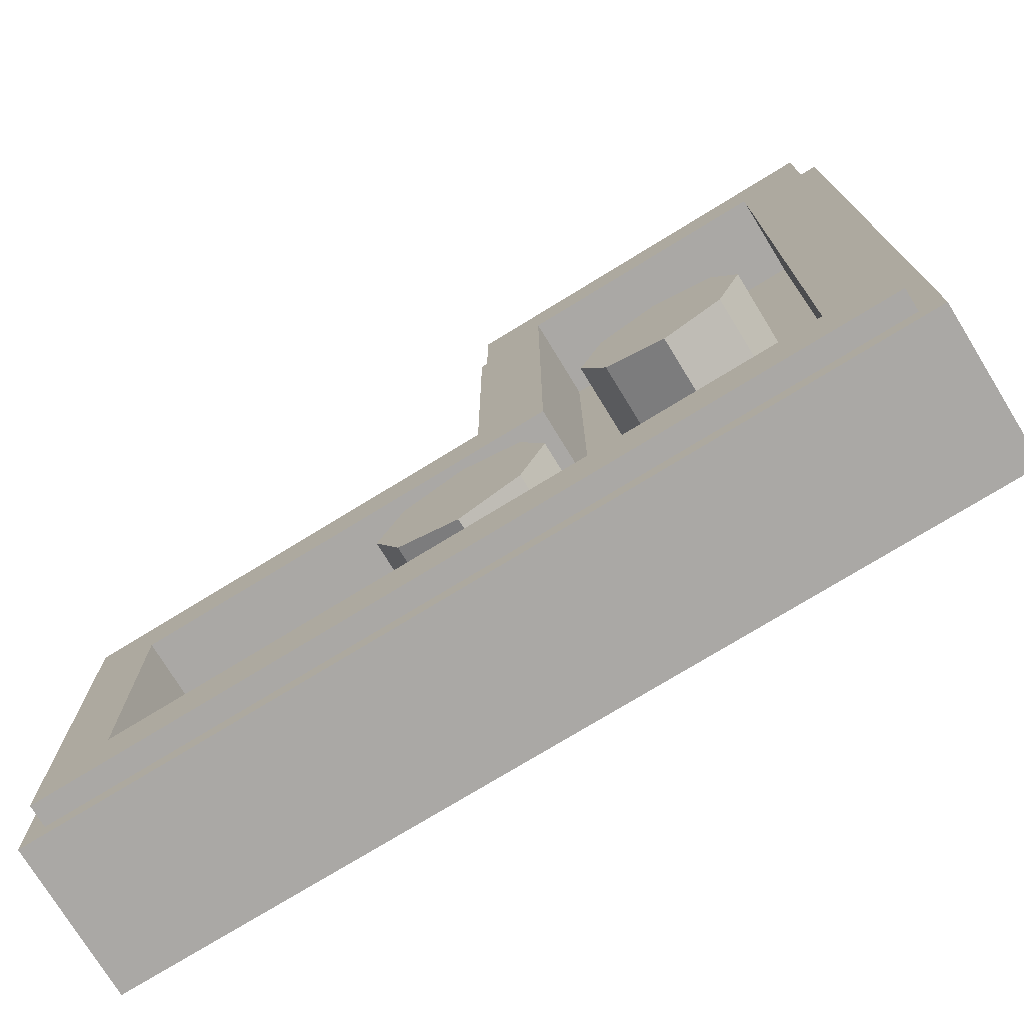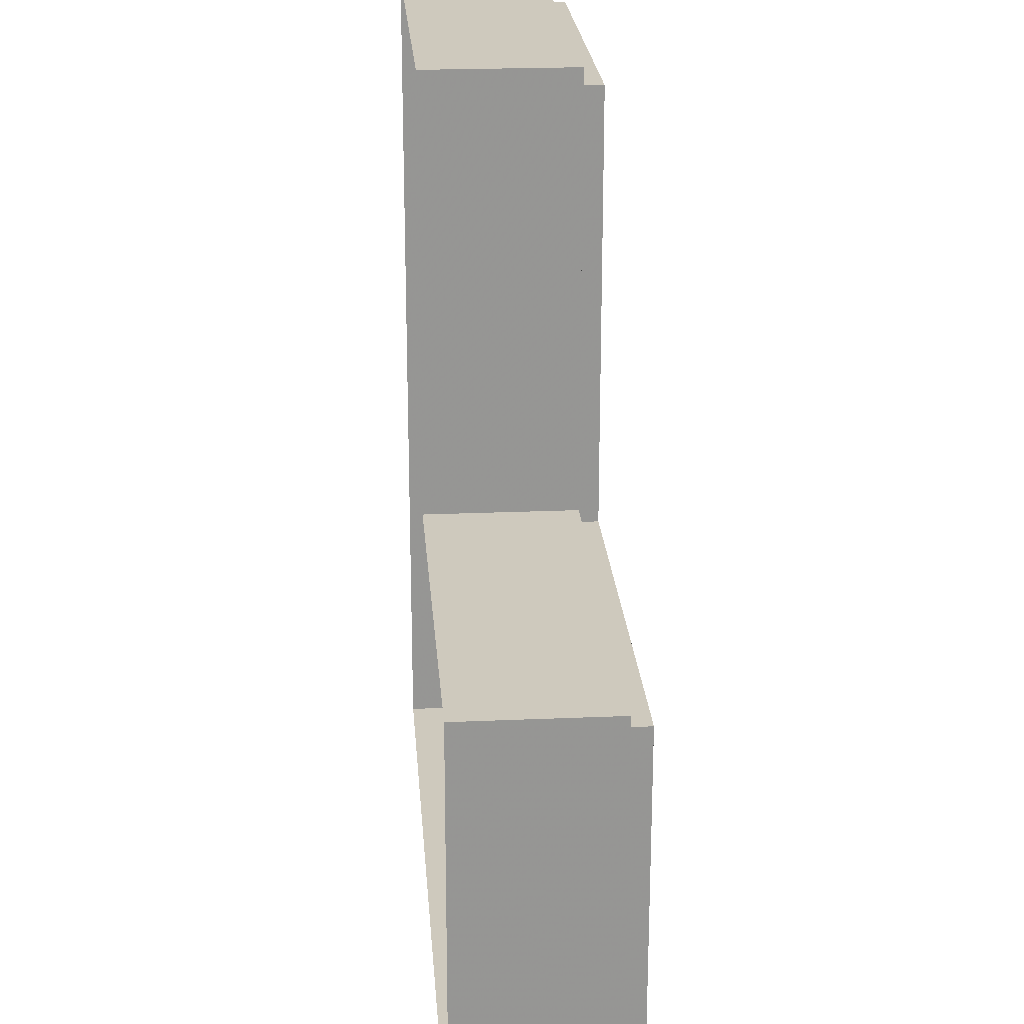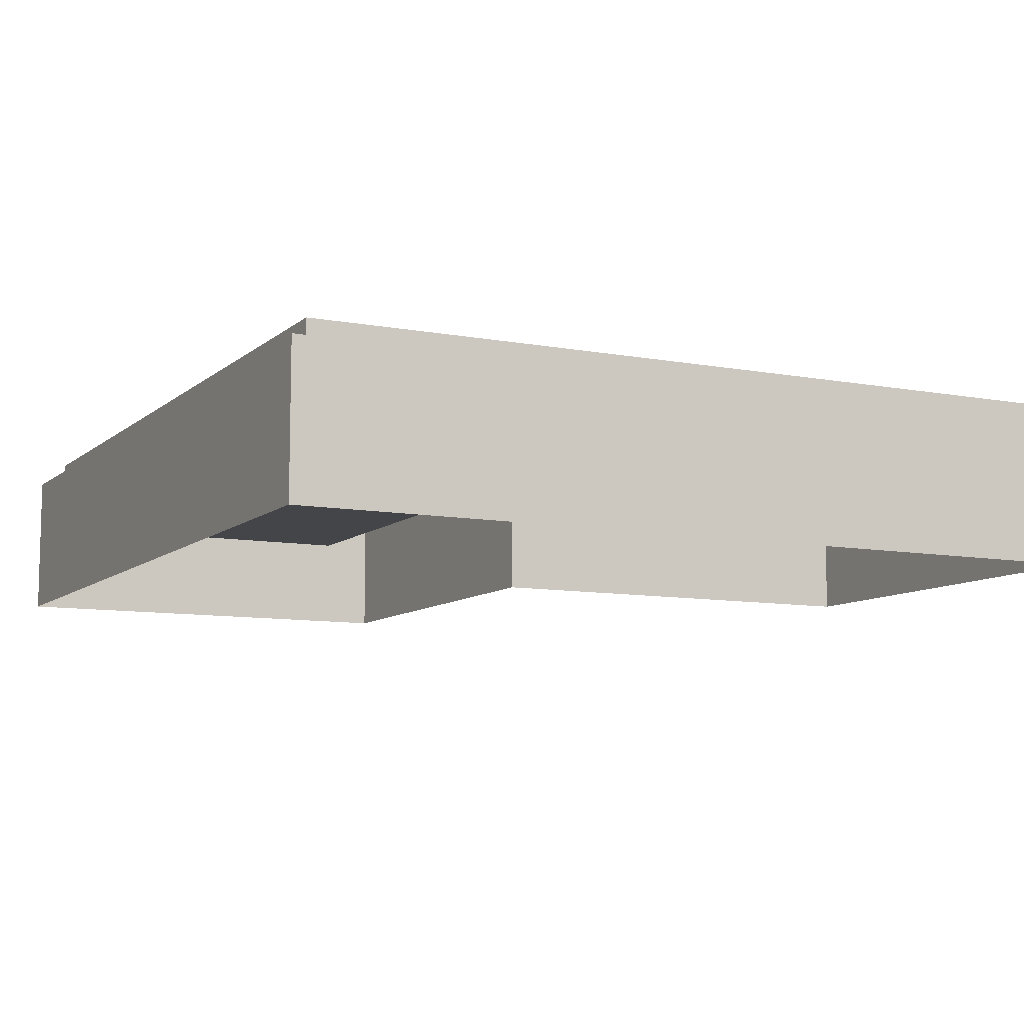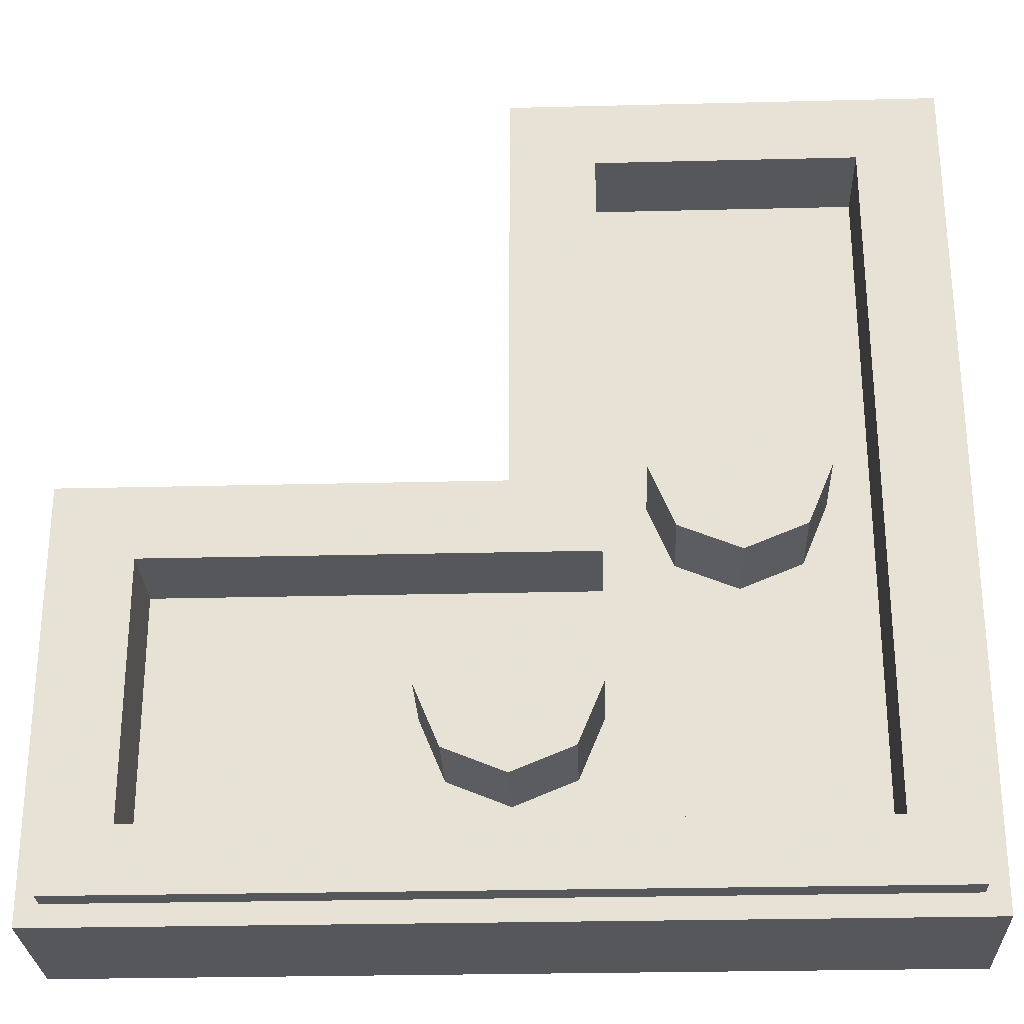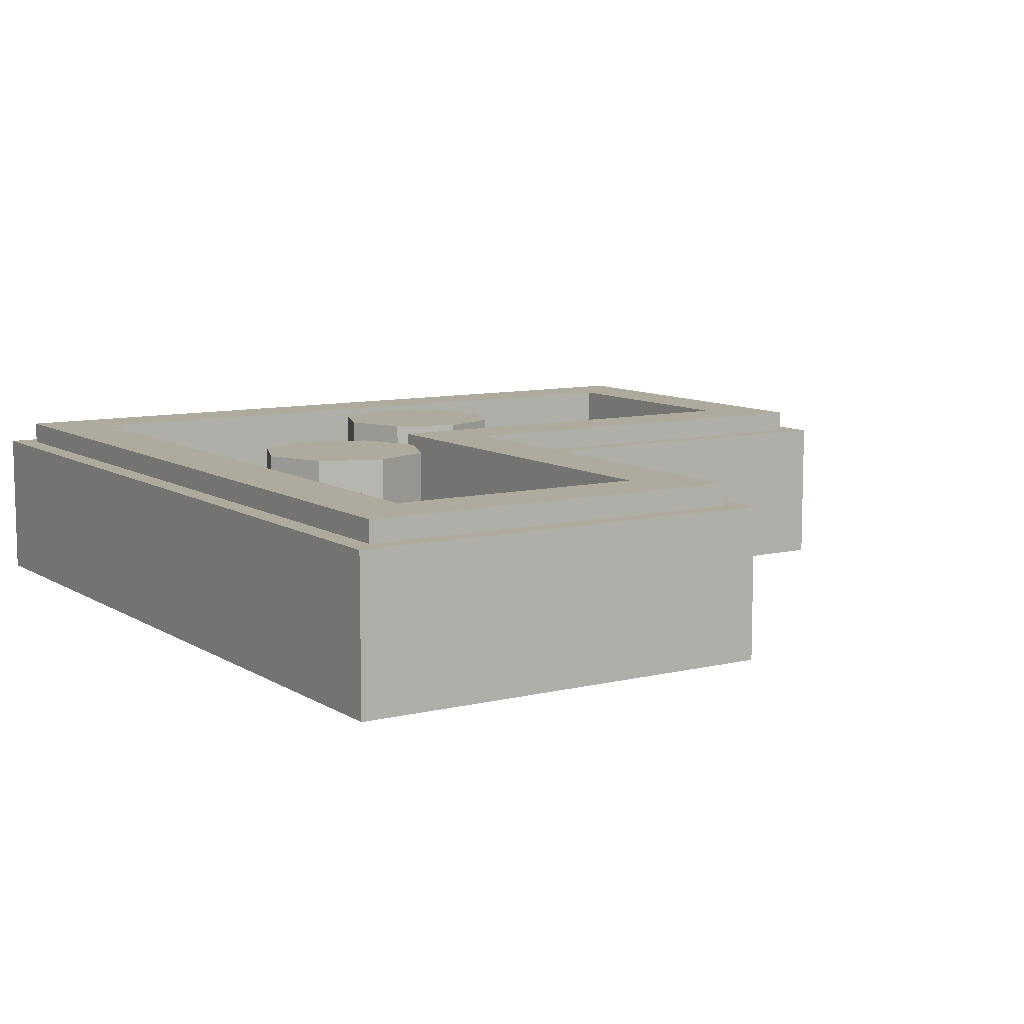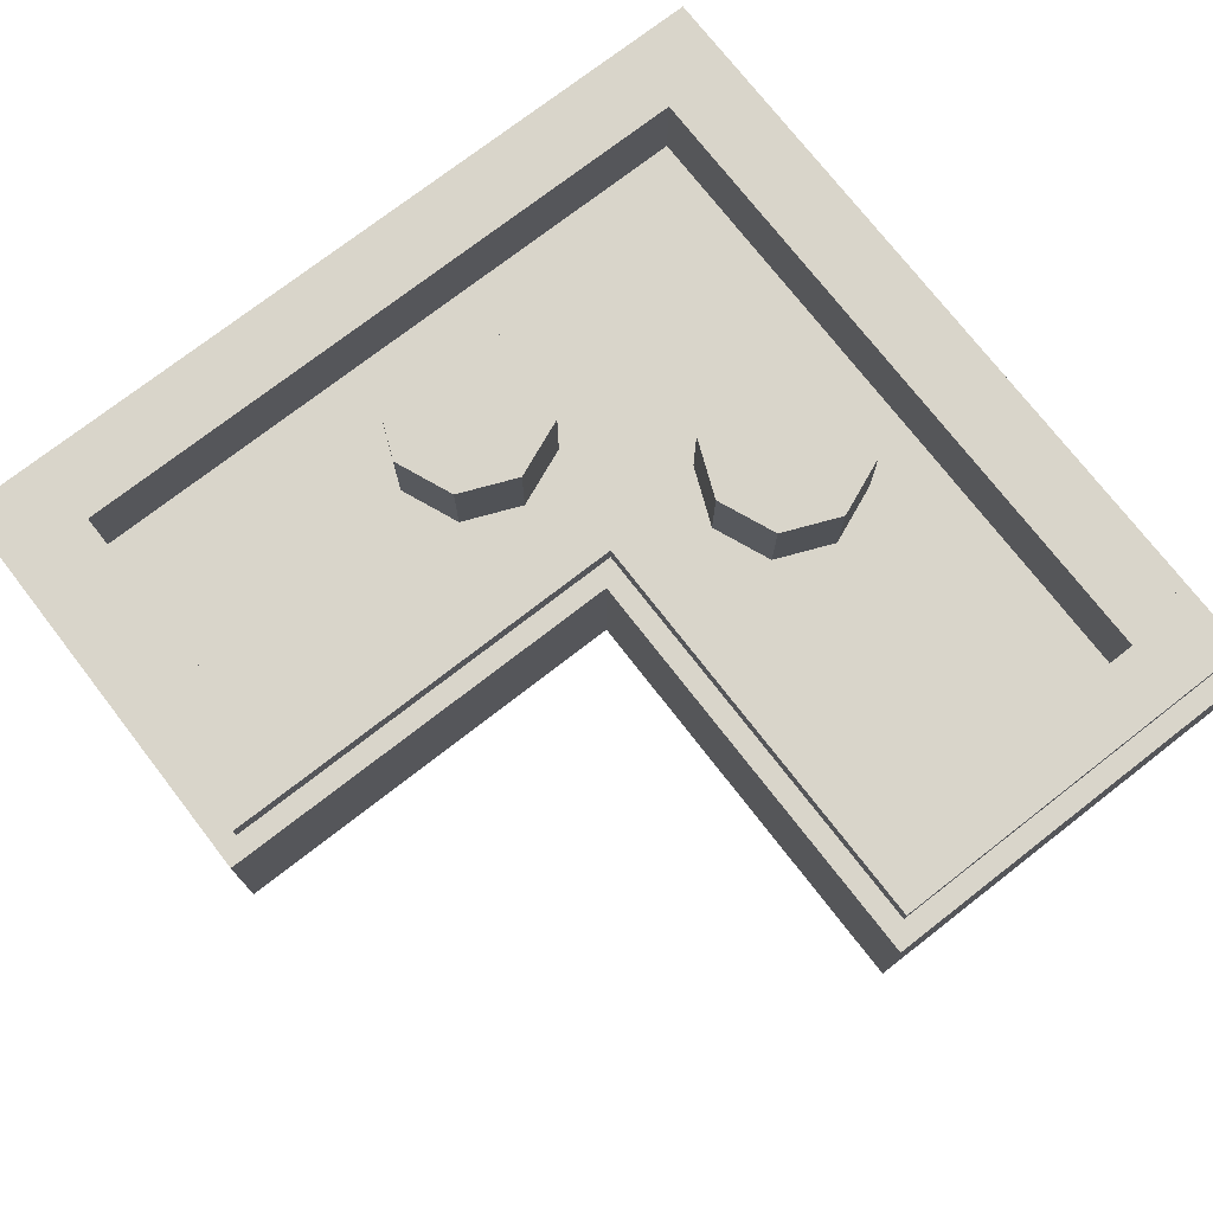
<metadata>
{"format":"obj","ext":"obj","renderer":"f3d","projection":"perspective","resolution":1024,"background":"white","views":[{"elev":-75.2,"azim":-148.5,"up":"+Z"},{"elev":22.7,"azim":85.8,"up":"+Z"},{"elev":-9.1,"azim":-116.7,"up":"+Y"},{"elev":-27.4,"azim":-177.8,"up":"+Z"},{"elev":9.3,"azim":-32.7,"up":"+Y"},{"elev":74.5,"azim":52.2,"up":"+Y"}]}
</metadata>
<code>
v 0 0.4 0.5
v 0.2 0.4 0.5
v 0.1414 0.4 0.6414
v 0 0.4 0.5
v 0.1414 0.4 0.6414
v 0 0.4 0.7
v 0 0.4 0.5
v 0 0.4 0.7
v -0.1414 0.4 0.6414
v 0 0.4 0.5
v -0.1414 0.4 0.6414
v -0.2 0.4 0.5
v 0 0.4 0.5
v -0.2 0.4 0.5
v -0.1414 0.4 0.3586
v 0 0.4 0.5
v -0.1414 0.4 0.3586
v 0 0.4 0.3
v 0 0.4 0.5
v 0 0.4 0.3
v 0.1414 0.4 0.3586
v 0 0.4 0.5
v 0.1414 0.4 0.3586
v 0.2 0.4 0.5
v 0.1414 0.4 0.6414
v 0.2 0.4 0.5
v 0.2 0.2 0.5
v 0.1414 0.2 0.6414
v 0 0.4 0.7
v 0.1414 0.4 0.6414
v 0.1414 0.2 0.6414
v 0 0.2 0.7
v -0.1414 0.4 0.6414
v 0 0.4 0.7
v 0 0.2 0.7
v -0.1414 0.2 0.6414
v -0.2 0.4 0.5
v -0.1414 0.4 0.6414
v -0.1414 0.2 0.6414
v -0.2 0.2 0.5
v -0.1414 0.4 0.3586
v -0.2 0.4 0.5
v -0.2 0.2 0.5
v -0.1414 0.2 0.3586
v 0 0.4 0.3
v -0.1414 0.4 0.3586
v -0.1414 0.2 0.3586
v 0 0.2 0.3
v 0.1414 0.4 0.3586
v 0 0.4 0.3
v 0 0.2 0.3
v 0.1414 0.2 0.3586
v 0.2 0.4 0.5
v 0.1414 0.4 0.3586
v 0.1414 0.2 0.3586
v 0.2 0.2 0.5
v 0.5 0.4 0
v 0.7 0.4 0
v 0.6414 0.4 0.1414
v 0.5 0.4 0
v 0.6414 0.4 0.1414
v 0.5 0.4 0.2
v 0.5 0.4 0
v 0.5 0.4 0.2
v 0.3586 0.4 0.1414
v 0.5 0.4 0
v 0.3586 0.4 0.1414
v 0.3 0.4 0
v 0.5 0.4 0
v 0.3 0.4 0
v 0.3586 0.4 -0.1414
v 0.5 0.4 0
v 0.3586 0.4 -0.1414
v 0.5 0.4 -0.2
v 0.5 0.4 0
v 0.5 0.4 -0.2
v 0.6414 0.4 -0.1414
v 0.5 0.4 0
v 0.6414 0.4 -0.1414
v 0.7 0.4 0
v 0.6414 0.4 0.1414
v 0.7 0.4 0
v 0.7 0.2 0
v 0.6414 0.2 0.1414
v 0.5 0.4 0.2
v 0.6414 0.4 0.1414
v 0.6414 0.2 0.1414
v 0.5 0.2 0.2
v 0.3586 0.4 0.1414
v 0.5 0.4 0.2
v 0.5 0.2 0.2
v 0.3586 0.2 0.1414
v 0.3 0.4 0
v 0.3586 0.4 0.1414
v 0.3586 0.2 0.1414
v 0.3 0.2 0
v 0.3586 0.4 -0.1414
v 0.3 0.4 0
v 0.3 0.2 0
v 0.3586 0.2 -0.1414
v 0.5 0.4 -0.2
v 0.3586 0.4 -0.1414
v 0.3586 0.2 -0.1414
v 0.5 0.2 -0.2
v 0.6414 0.4 -0.1414
v 0.5 0.4 -0.2
v 0.5 0.2 -0.2
v 0.6414 0.2 -0.1414
v 0.7 0.4 0
v 0.6414 0.4 -0.1414
v 0.6414 0.2 -0.1414
v 0.7 0.2 0
v 1.3 0.2 -0.3
v -0.3 0.2 -0.3
v 0.3 0.2 0.3
v 1.3 0.2 0.3
v 0.3 0.2 1.3
v 0.3 0.2 0.3
v -0.3 0.2 -0.3
v -0.3 0.2 1.3
v 0.3 0.2 1.3
v 0.3 0.4 1.3
v 0.3 0.4 0.3
v 0.3 0.2 0.3
v -0.3 0.4 1.3
v 0.3 0.4 1.3
v 0.3 0.2 1.3
v -0.3 0.2 1.3
v 1.3 0.2 0.3
v 1.3 0.4 0.3
v 1.3 0.4 -0.3
v 1.3 0.2 -0.3
v 0.3 0.4 0.3
v 1.3 0.4 0.3
v 1.3 0.2 0.3
v 0.3 0.2 0.3
v -0.3 0.4 -0.3
v -0.3 0.4 1.3
v -0.3 0.2 1.3
v -0.3 0.2 -0.3
v -0.3 0.4 -0.3
v -0.3 0.2 -0.3
v 1.3 0.2 -0.3
v 1.3 0.4 -0.3
v 1.45 0.4 0.45
v 1.3 0.4 0.3
v 0.3 0.4 0.3
v 0.45 0.4 0.45
v 1.45 0.4 -0.45
v 1.3 0.4 -0.3
v 1.3 0.4 0.3
v 1.45 0.4 0.45
v -0.45 0.4 -0.45
v -0.3 0.4 -0.3
v 1.3 0.4 -0.3
v 1.45 0.4 -0.45
v -0.45 0.4 1.45
v -0.3 0.4 1.3
v -0.3 0.4 -0.3
v -0.45 0.4 -0.45
v 0.45 0.4 1.45
v 0.3 0.4 1.3
v -0.3 0.4 1.3
v -0.45 0.4 1.45
v 0.45 0.4 0.45
v 0.3 0.4 0.3
v 0.3 0.4 1.3
v 0.45 0.4 1.45
v -0.45 0.4 -0.45
v -0.45 0.4 1.45
v -0.45 0.35 1.45
v -0.45 0.35 -0.45
v -0.45 0.4 -0.45
v -0.45 0.35 -0.45
v 1.45 0.35 -0.45
v 1.45 0.4 -0.45
v 1.45 0.35 0.45
v 1.45 0.4 0.45
v 1.45 0.4 -0.45
v 1.45 0.35 -0.45
v 0.45 0.4 0.45
v 1.45 0.4 0.45
v 1.45 0.35 0.45
v 0.45 0.35 0.45
v 0.45 0.35 1.45
v 0.45 0.4 1.45
v 0.45 0.4 0.45
v 0.45 0.35 0.45
v -0.45 0.4 1.45
v 0.45 0.4 1.45
v 0.45 0.35 1.45
v -0.45 0.35 1.45
v 0.45 0.35 0.45
v 0.5 0.35 0.5
v 1.5 0.35 0.5
v 1.45 0.35 0.45
v 1.45 0.35 0.45
v 1.5 0.35 0.5
v 1.5 0.35 -0.5
v 1.45 0.35 -0.45
v 1.45 0.35 -0.45
v 1.5 0.35 -0.5
v -0.5 0.35 -0.5
v -0.45 0.35 -0.45
v -0.45 0.35 -0.45
v -0.5 0.35 -0.5
v -0.5 0.35 1.5
v -0.45 0.35 1.45
v -0.45 0.35 1.45
v -0.5 0.35 1.5
v 0.5 0.35 1.5
v 0.45 0.35 1.45
v 0.45 0.35 1.45
v 0.5 0.35 1.5
v 0.5 0.35 0.5
v 0.45 0.35 0.45
v -0.5 0.35 -0.5
v -0.5 0.35 1.5
v -0.5 0 1.5
v -0.5 0 -0.5
v -0.5 0.35 -0.5
v -0.5 0 -0.5
v 1.5 0 -0.5
v 1.5 0.35 -0.5
v 1.5 0 0.5
v 1.5 0.35 0.5
v 1.5 0.35 -0.5
v 1.5 0 -0.5
v 0.5 0.35 0.5
v 1.5 0.35 0.5
v 1.5 0 0.5
v 0.5 0 0.5
v 0.5 0 1.5
v 0.5 0.35 1.5
v 0.5 0.35 0.5
v 0.5 0 0.5
v -0.5 0.35 1.5
v 0.5 0.35 1.5
v 0.5 0 1.5
v -0.5 0 1.5
g mesh6834682
f 1 3 2
f 4 6 5
f 7 9 8
f 10 12 11
f 13 15 14
f 16 18 17
f 19 21 20
f 22 24 23
g mesh6834684
f 25 27 26
f 27 25 28
f 29 31 30
f 31 29 32
f 33 35 34
f 35 33 36
f 37 39 38
f 39 37 40
f 41 43 42
f 43 41 44
f 45 47 46
f 47 45 48
f 49 51 50
f 51 49 52
f 53 55 54
f 55 53 56
g mesh6834690
f 57 59 58
f 60 62 61
f 63 65 64
f 66 68 67
f 69 71 70
f 72 74 73
f 75 77 76
f 78 80 79
g mesh6834692
f 81 83 82
f 83 81 84
f 85 87 86
f 87 85 88
f 89 91 90
f 91 89 92
f 93 95 94
f 95 93 96
f 97 99 98
f 99 97 100
f 101 103 102
f 103 101 104
f 105 107 106
f 107 105 108
f 109 111 110
f 111 109 112
g mesh6834695
f 113 114 115
f 115 116 113
f 117 118 119
f 119 120 117
g mesh6834697
f 121 122 123
f 123 124 121
g mesh6834698
f 125 126 127
f 127 128 125
g mesh6834700
f 129 130 131
f 131 132 129
g mesh6834701
f 133 134 135
f 135 136 133
g mesh6834703
f 137 138 139
f 139 140 137
f 141 142 143
f 143 144 141
g mesh6834705
f 145 146 147
f 147 148 145
f 149 150 151
f 151 152 149
f 153 154 155
f 155 156 153
f 157 158 159
f 159 160 157
f 161 162 163
f 163 164 161
f 165 166 167
f 167 168 165
g mesh6834707
f 169 171 170
f 171 169 172
f 173 175 174
f 175 173 176
g mesh6834709
f 177 179 178
f 179 177 180
g mesh6834710
f 181 183 182
f 183 181 184
g mesh6834712
f 185 187 186
f 187 185 188
g mesh6834713
f 189 191 190
f 191 189 192
g mesh6834715
f 193 194 195
f 195 196 193
f 197 198 199
f 199 200 197
f 201 202 203
f 203 204 201
f 205 206 207
f 207 208 205
f 209 210 211
f 211 212 209
f 213 214 215
f 215 216 213
g mesh6834717
f 217 219 218
f 219 217 220
f 221 223 222
f 223 221 224
g mesh6834719
f 225 227 226
f 227 225 228
g mesh6834720
f 229 231 230
f 231 229 232
g mesh6834722
f 233 235 234
f 235 233 236
g mesh6834723
f 237 239 238
f 239 237 240

</code>
